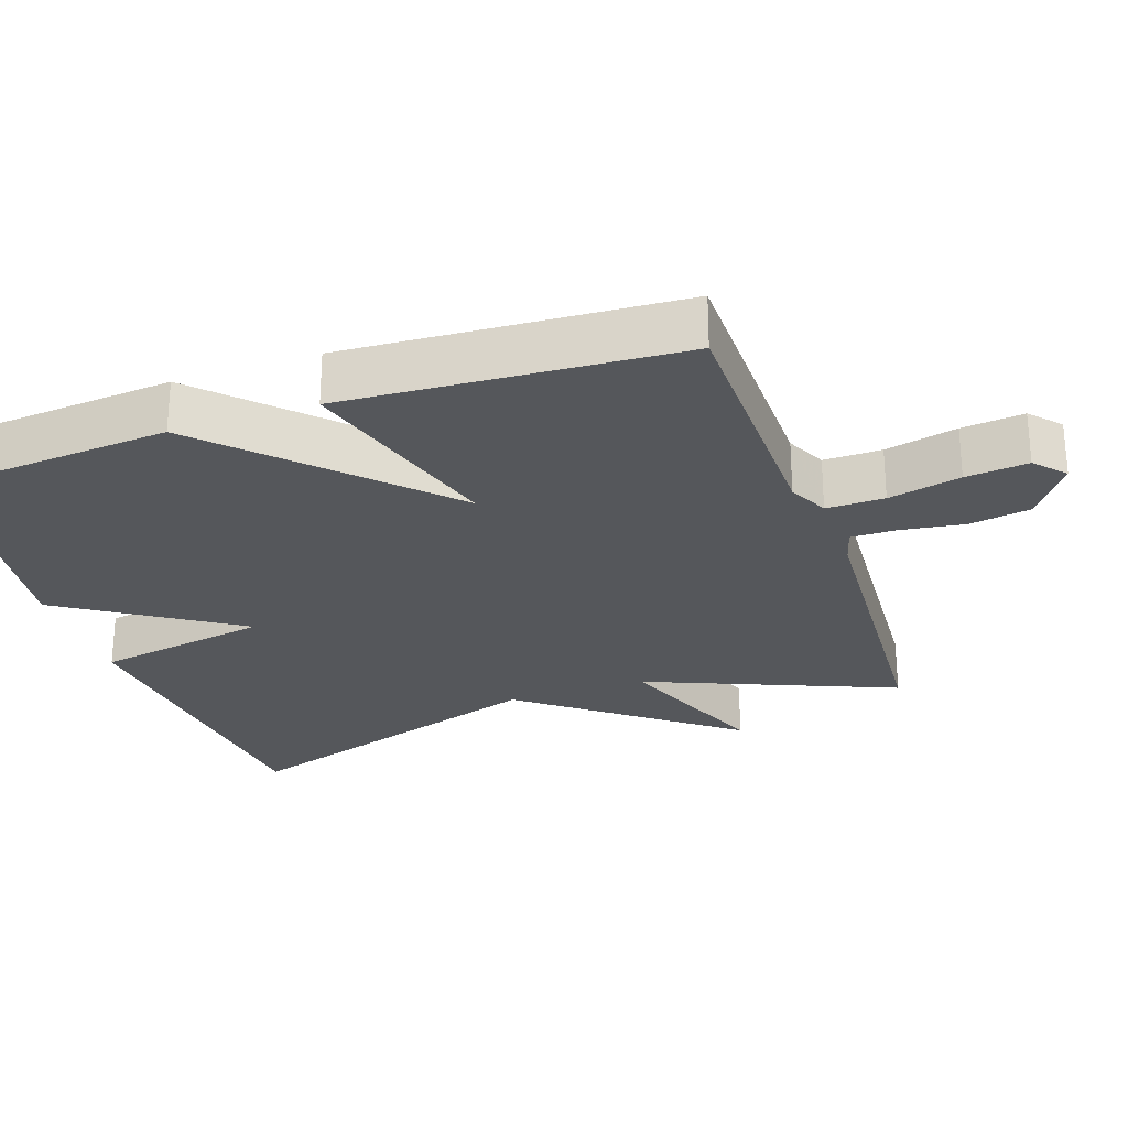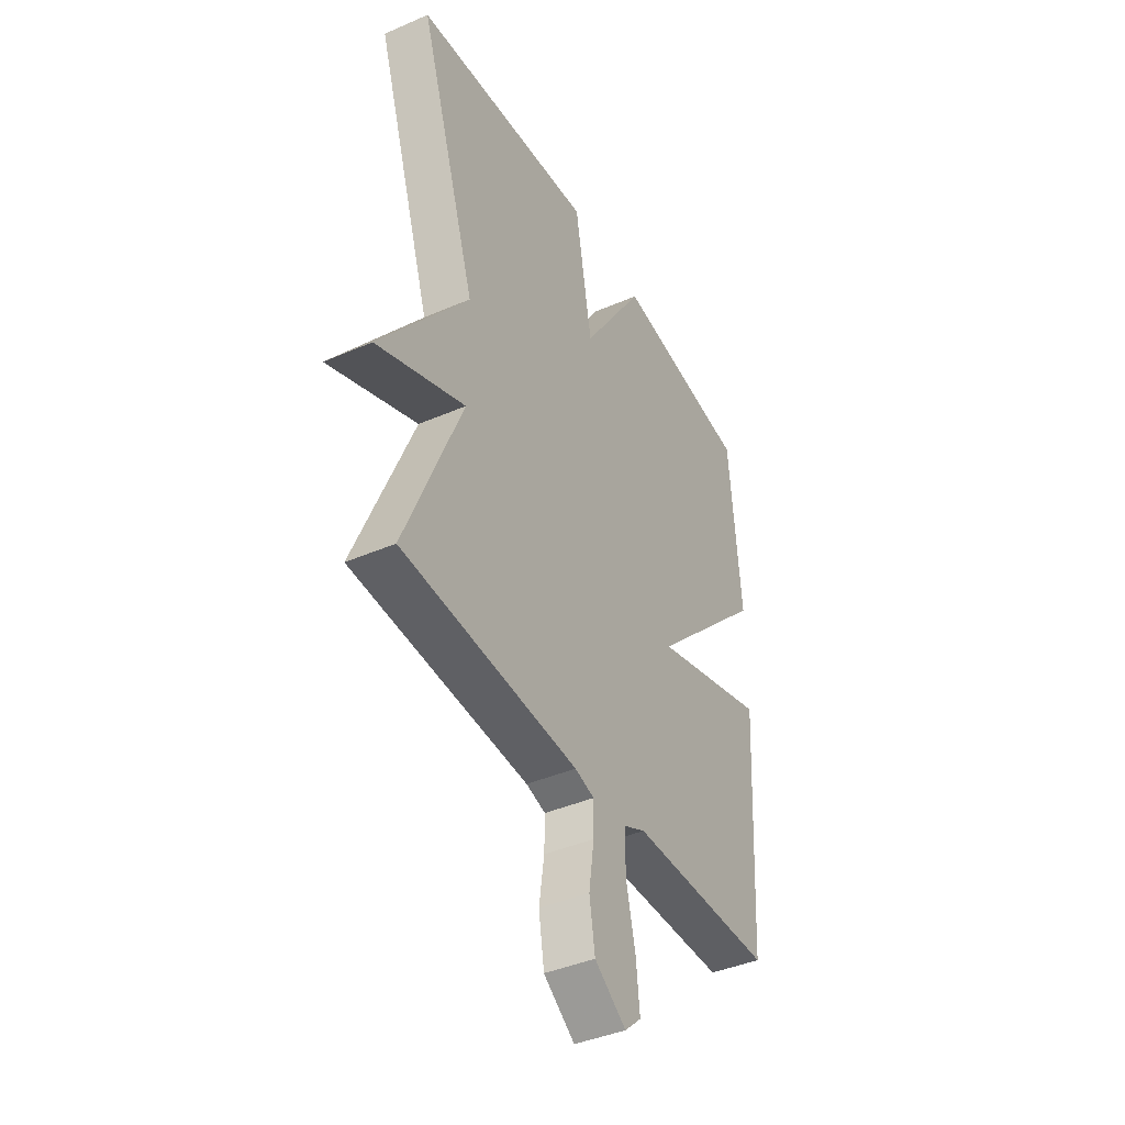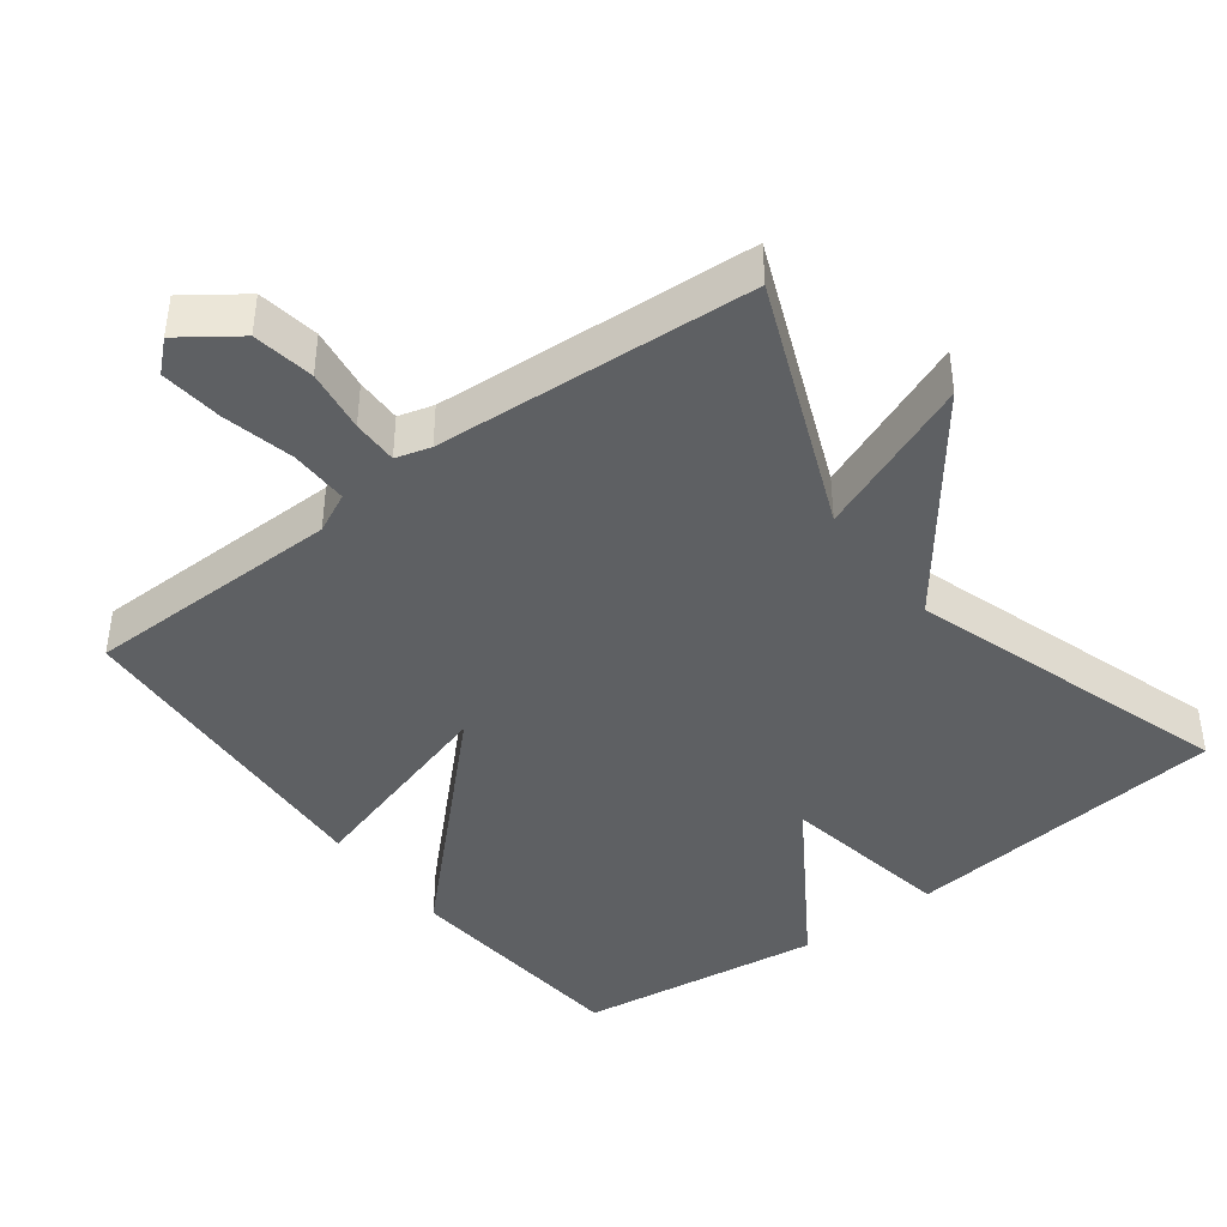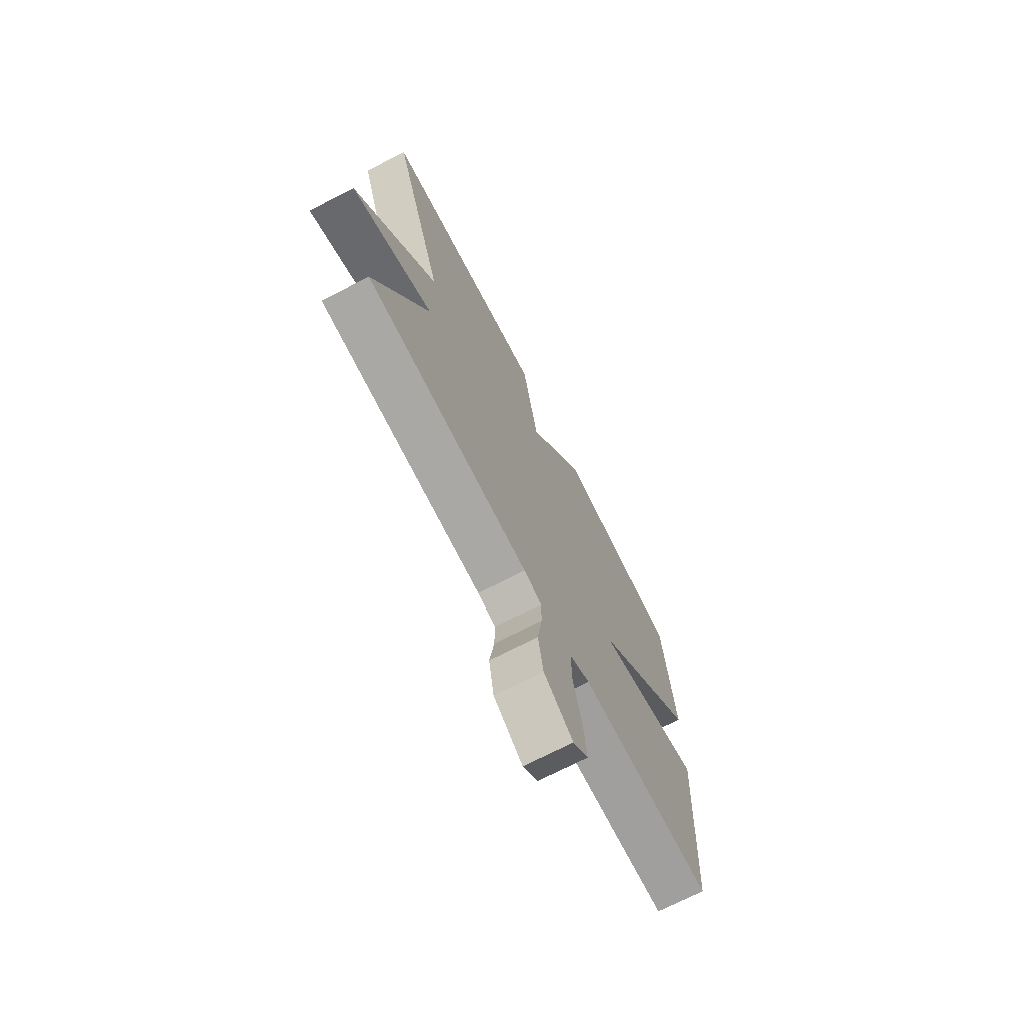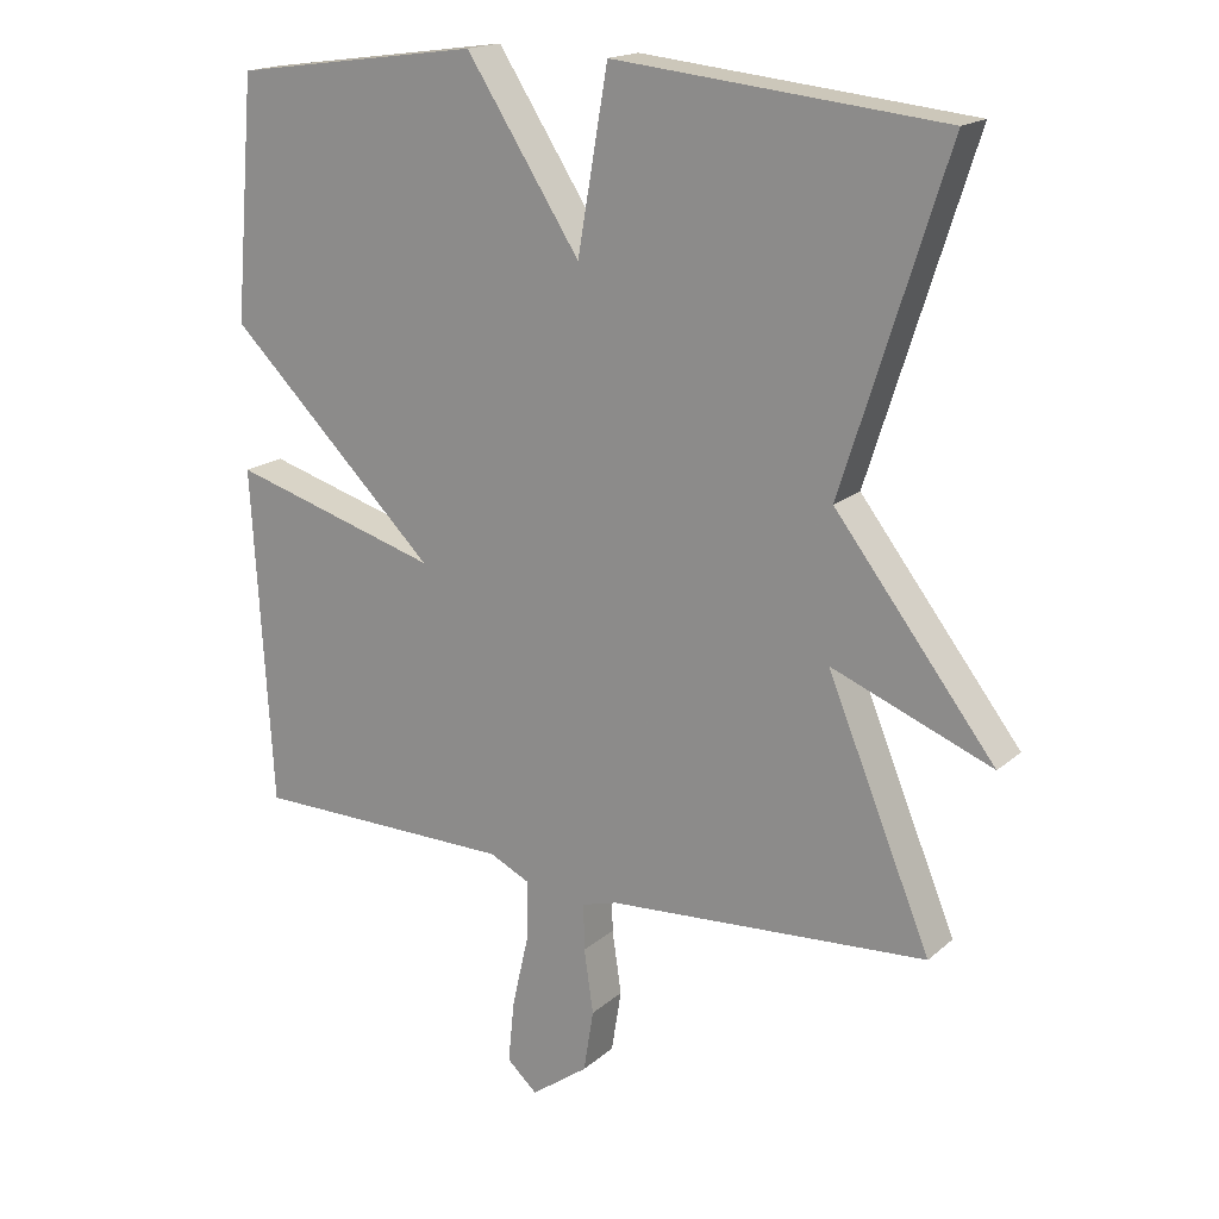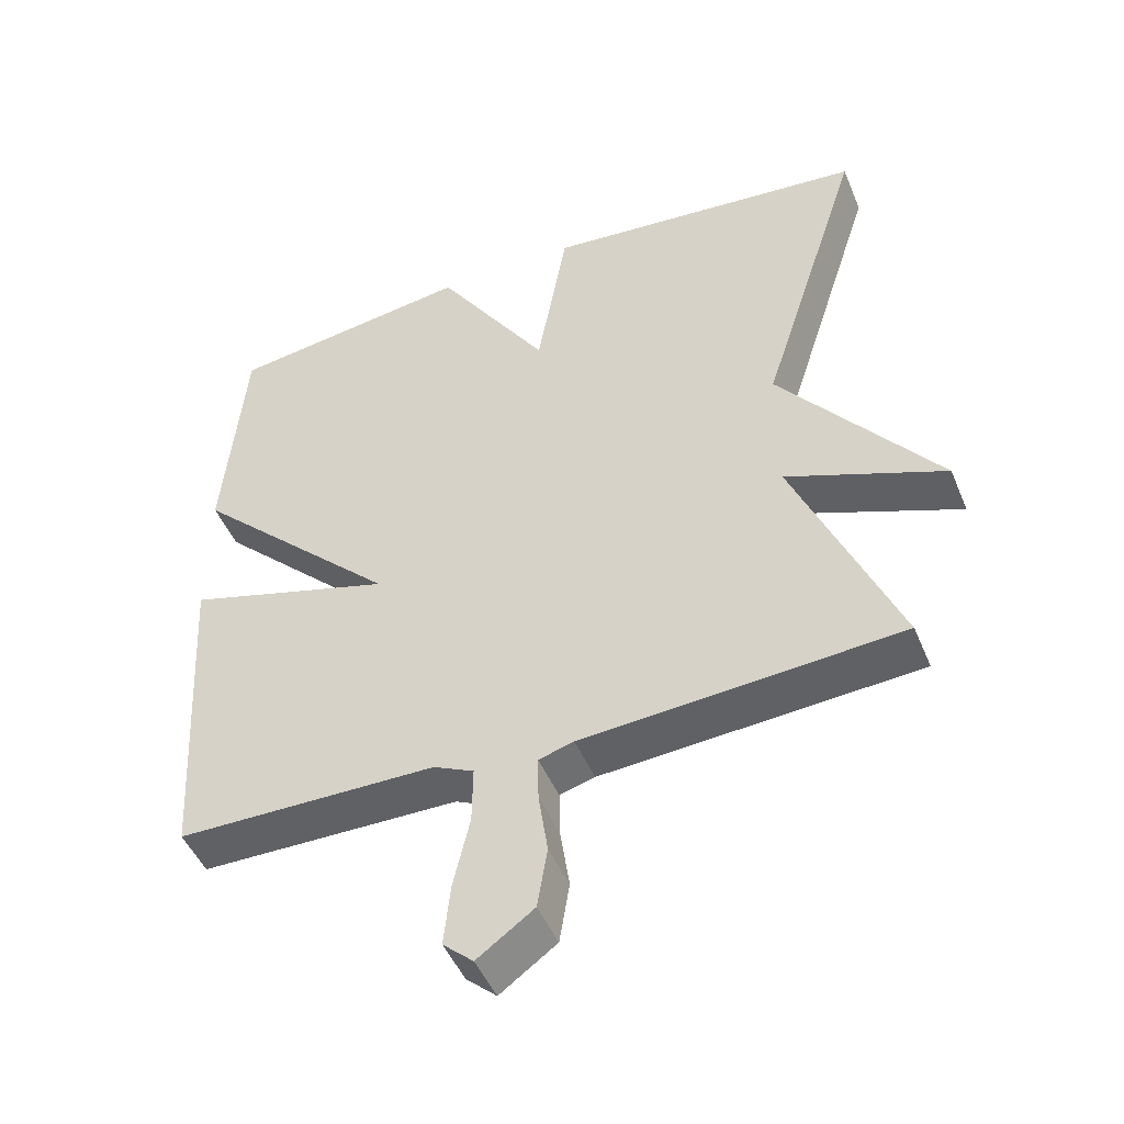
<metadata>
{"format":"obj","ext":"obj","renderer":"f3d","projection":"perspective","resolution":1024,"background":"white","views":[{"elev":-26.8,"azim":109.0,"up":"+Y"},{"elev":-41.3,"azim":-62.2,"up":"+Z"},{"elev":-42.1,"azim":-142.8,"up":"+Y"},{"elev":-71.8,"azim":-62.8,"up":"+Z"},{"elev":17.7,"azim":-148.0,"up":"+Z"},{"elev":-48.0,"azim":-157.8,"up":"+Z"}]}
</metadata>
<code>
v 0.5 0.07 -0.5
v 0.137 0.07 -0.504
v 0.081 0.07 -0.531
v 0.082 0.07 -0.612
v 0.105 0.07 -0.713
v 0.114 0.07 -0.8
v 0.072 0.07 -0.838
v -0.007 0.07 -0.781
v -0.021 0.07 -0.695
v -0.008 0.07 -0.607
v -0.007 0.07 -0.543
v -0.056 0.07 -0.529
v -0.5 0.07 -0.5
v -0.356 0.07 -0.151
v -0.578 0.07 -0.239
v -0.356 0.07 0.049
v -0.5 0.07 0.5
v -0.044 0.07 0.547
v -0.002 0.07 0.303
v 0.156 0.07 0.547
v 0.5 0.07 0.5
v 0.528 0.07 0.168
v 0.238 0.07 -0.117
v 0.528 0.07 -0.032
v 0.5 0 -0.5
v 0.137 0 -0.504
v 0.081 0 -0.531
v 0.082 0 -0.612
v 0.105 0 -0.713
v 0.114 0 -0.8
v 0.072 0 -0.838
v -0.007 0 -0.781
v -0.021 0 -0.695
v -0.008 0 -0.607
v -0.007 0 -0.543
v -0.056 0 -0.529
v -0.5 0 -0.5
v -0.356 0 -0.151
v -0.578 0 -0.239
v -0.356 0 0.049
v -0.5 0 0.5
v -0.044 0 0.547
v -0.002 0 0.303
v 0.156 0 0.547
v 0.5 0 0.5
v 0.528 0 0.168
v 0.238 0 -0.117
v 0.528 0 -0.032
f 23 24 1 2
f 21 22 23
f 20 21 23
f 19 20 23
f 19 23 2 3
f 19 3 4
f 18 19 4
f 17 18 4
f 16 17 4
f 14 15 16
f 14 16 4
f 12 13 14
f 11 12 14
f 11 14 4
f 6 7 8
f 5 6 8
f 4 5 8
f 11 4 8
f 10 11 8
f 8 9 10
f 26 25 48 47
f 47 46 45
f 47 45 44
f 47 44 43
f 27 26 47 43
f 28 27 43
f 28 43 42
f 28 42 41
f 28 41 40
f 40 39 38
f 28 40 38
f 38 37 36
f 38 36 35
f 28 38 35
f 32 31 30
f 32 30 29
f 32 29 28
f 32 28 35
f 32 35 34
f 34 33 32
f 1 25 26 2
f 2 26 27 3
f 3 27 28 4
f 4 28 29 5
f 5 29 30 6
f 6 30 31 7
f 7 31 32 8
f 8 32 33 9
f 9 33 34 10
f 10 34 35 11
f 11 35 36 12
f 12 36 37 13
f 13 37 38 14
f 14 38 39 15
f 15 39 40 16
f 16 40 41 17
f 17 41 42 18
f 18 42 43 19
f 19 43 44 20
f 20 44 45 21
f 21 45 46 22
f 22 46 47 23
f 23 47 48 24
f 24 48 25 1

</code>
